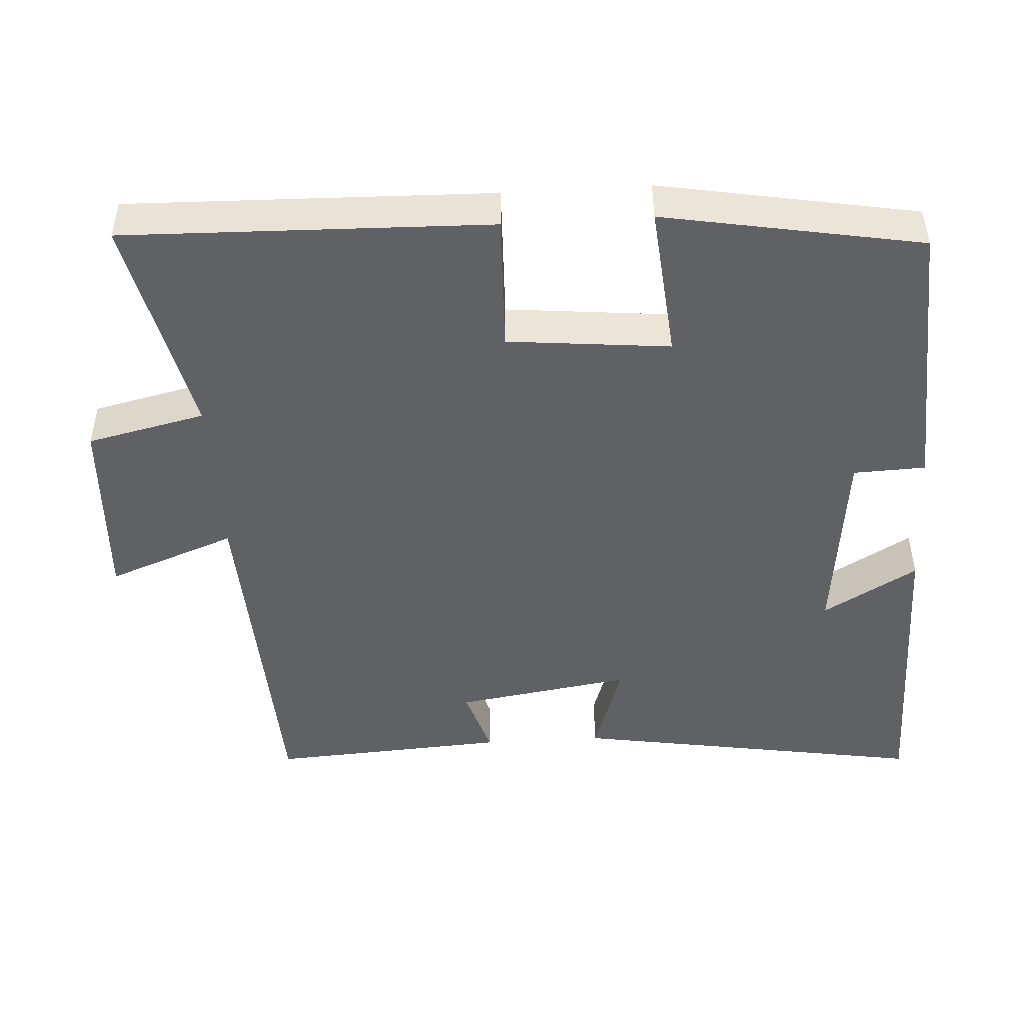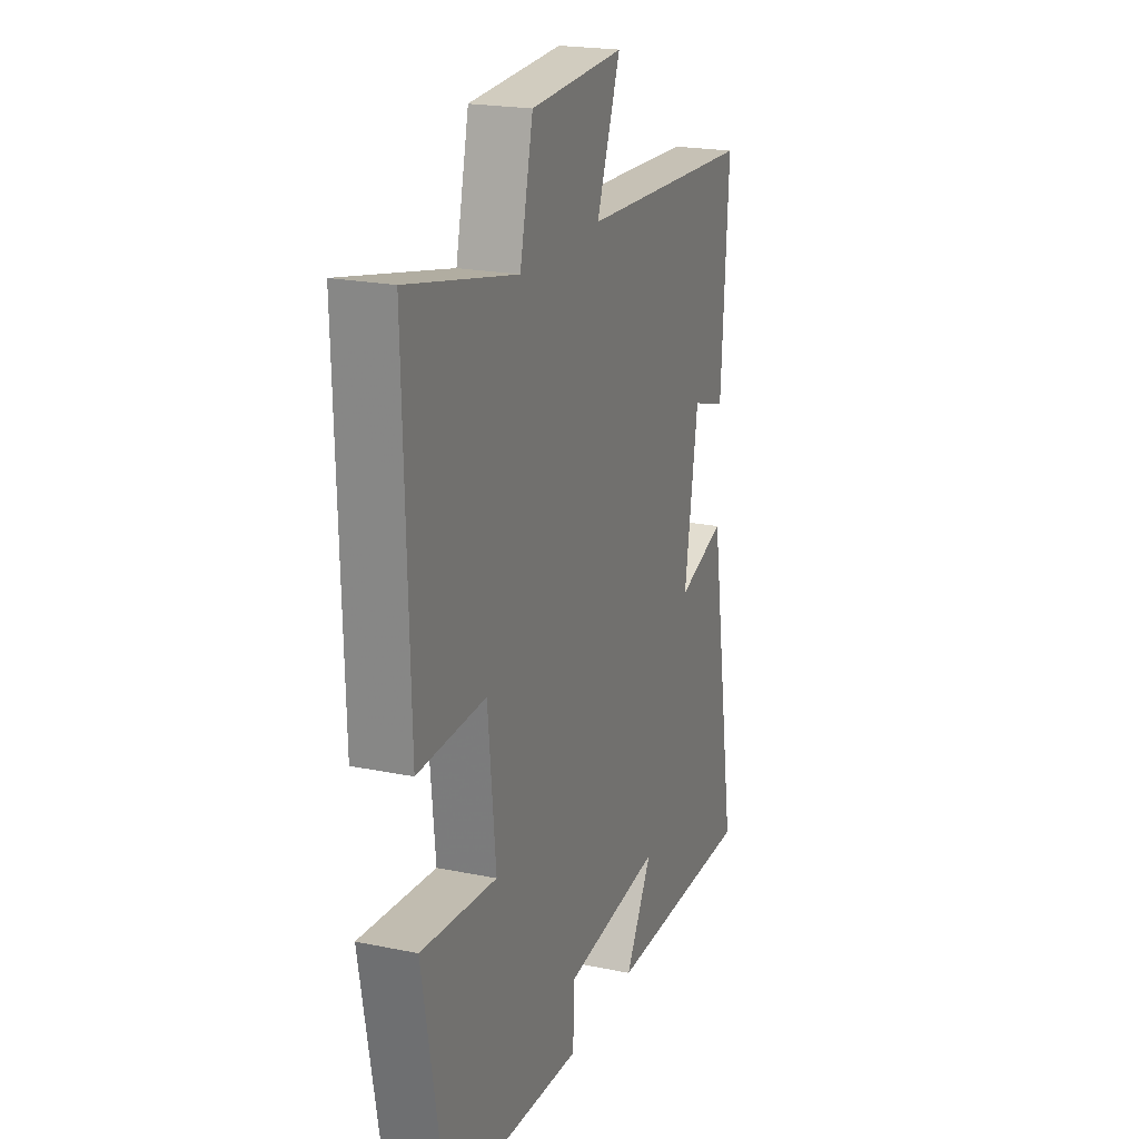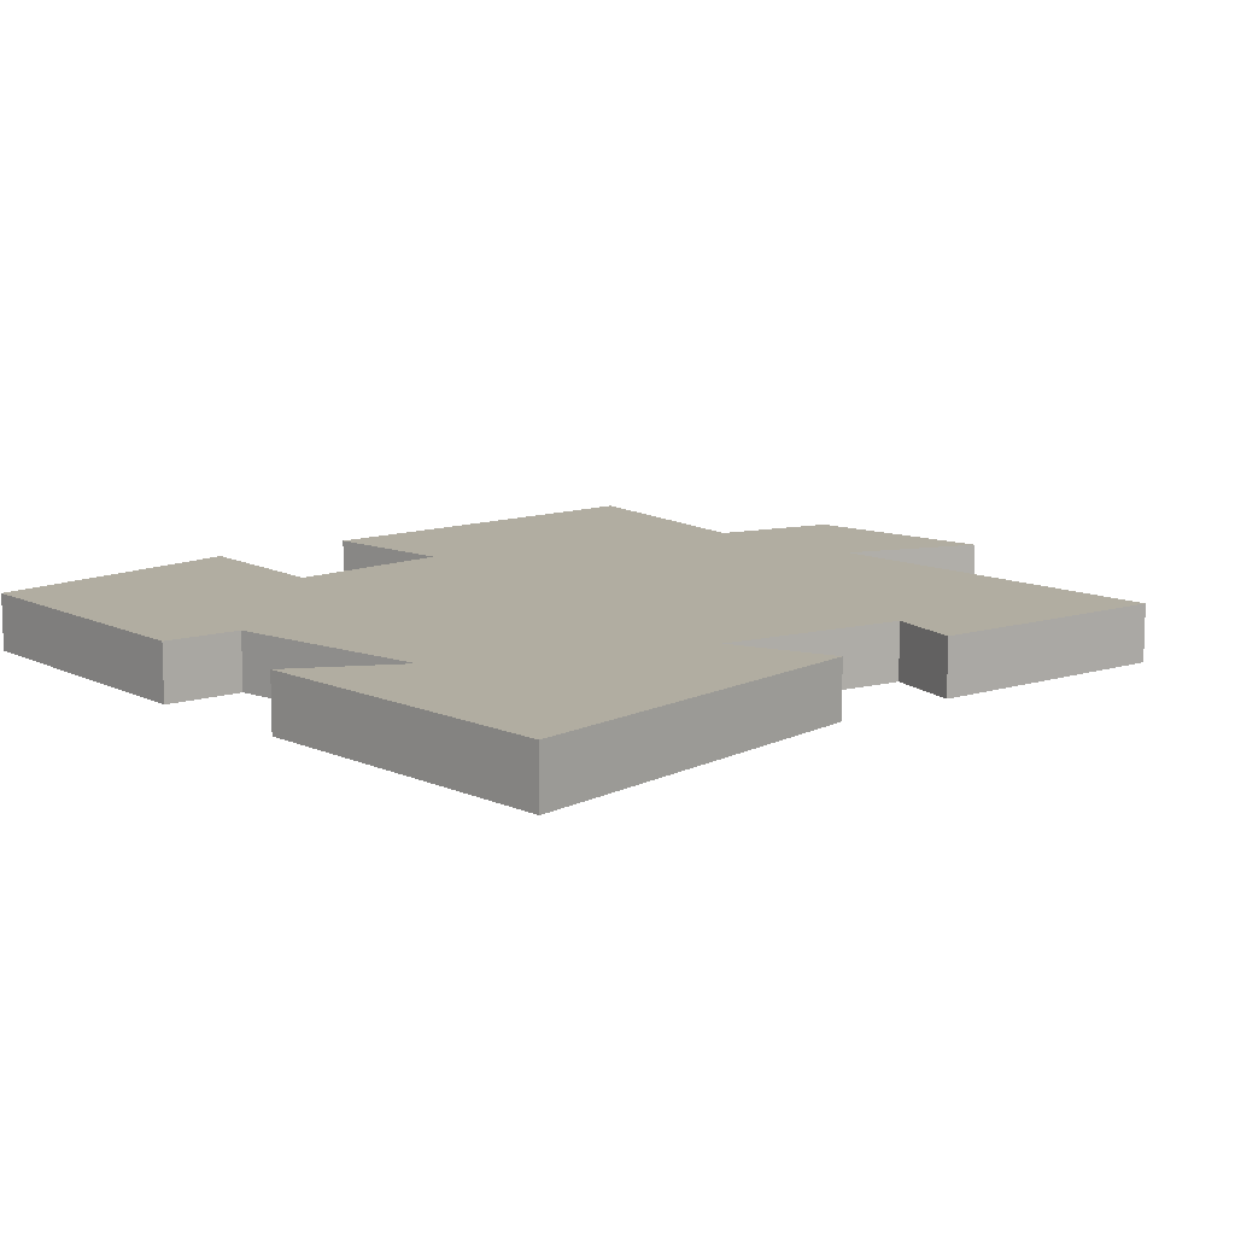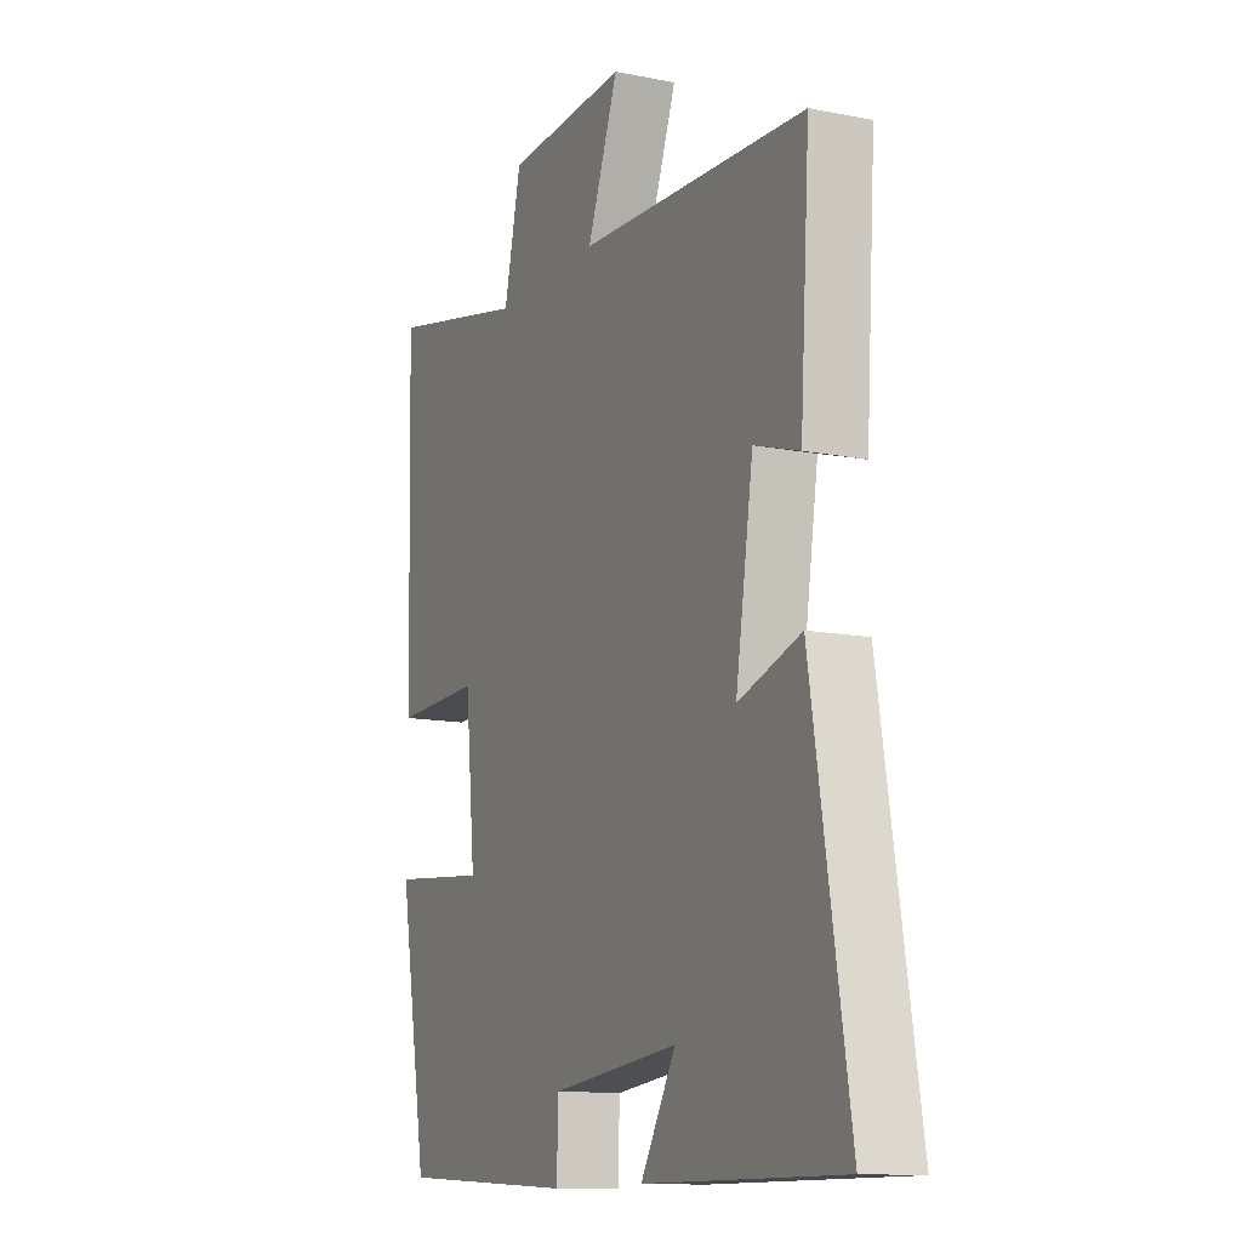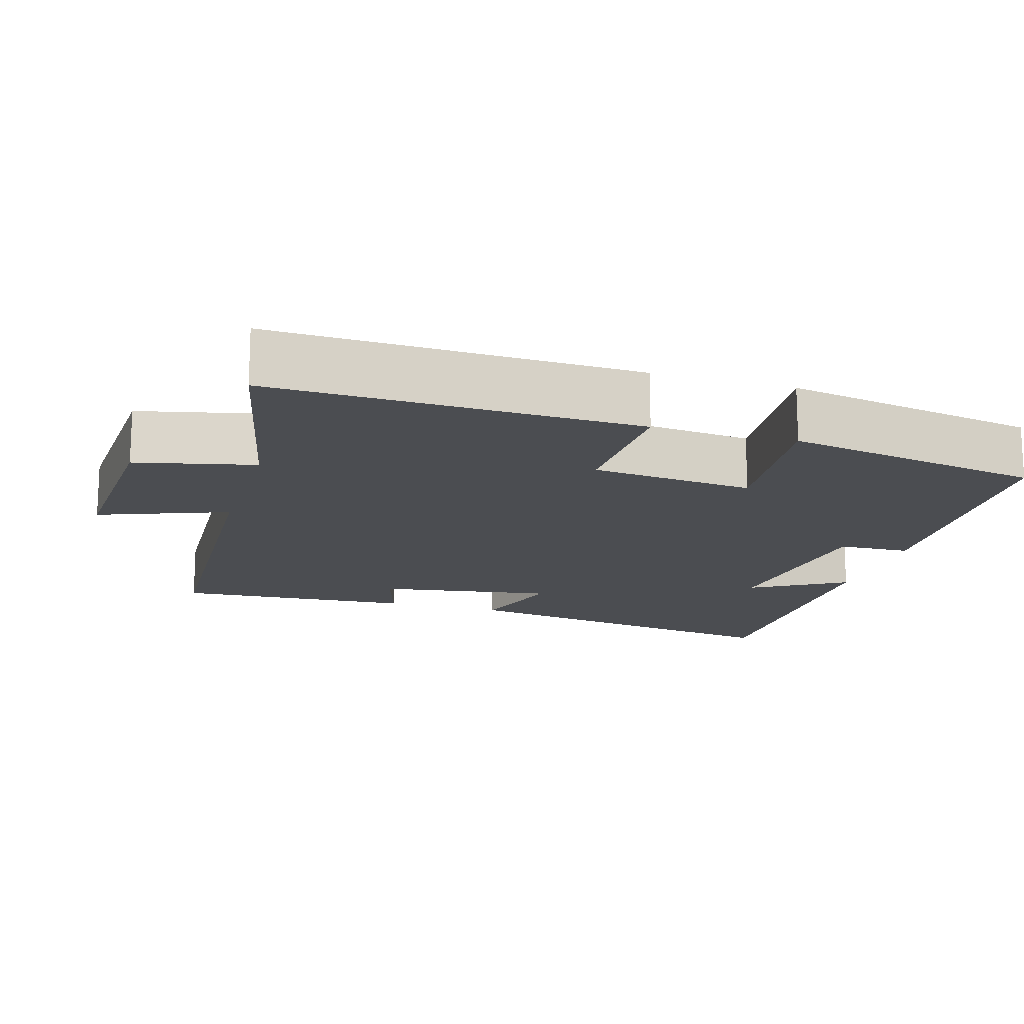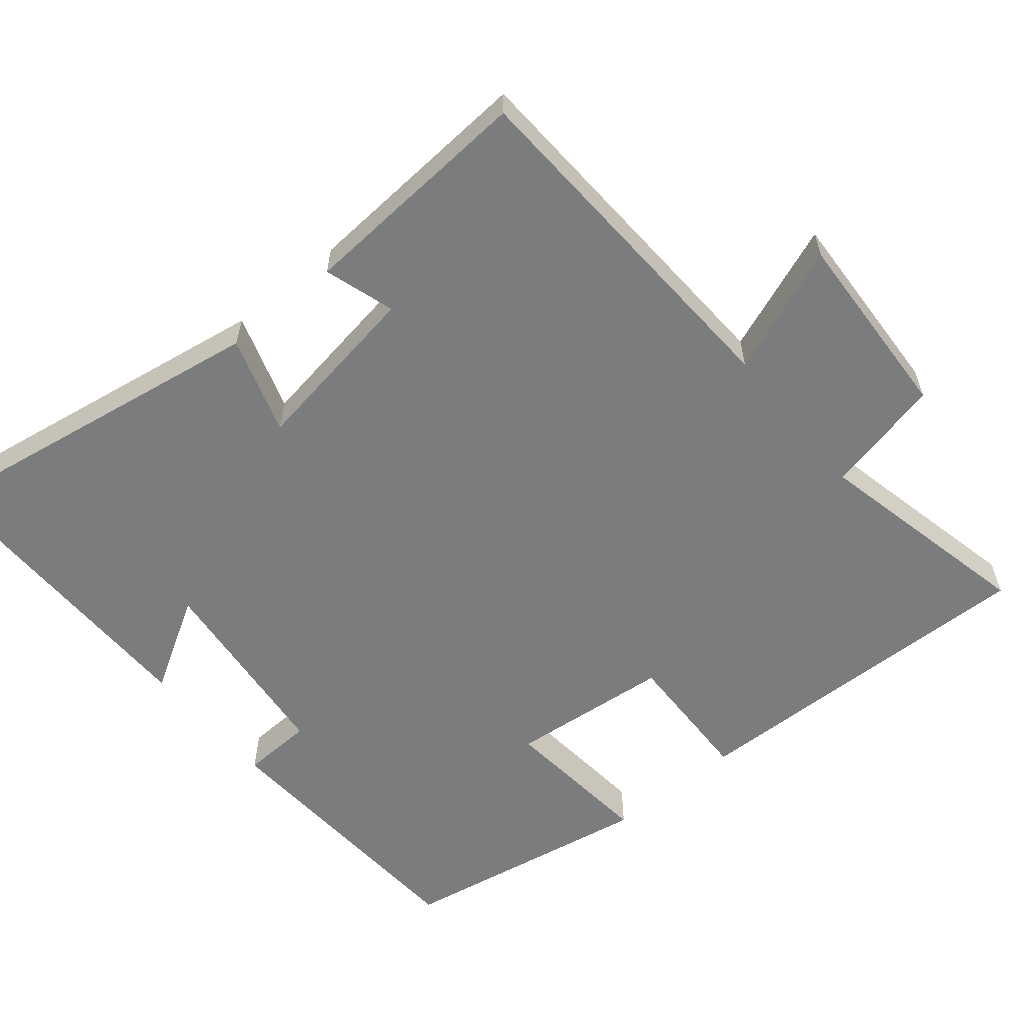
<metadata>
{"format":"obj","ext":"obj","renderer":"f3d","projection":"perspective","resolution":1024,"background":"white","views":[{"elev":-47.0,"azim":93.5,"up":"+Y"},{"elev":21.2,"azim":110.2,"up":"+Z"},{"elev":10.4,"azim":-132.1,"up":"+Y"},{"elev":-12.3,"azim":-115.0,"up":"+Z"},{"elev":-15.8,"azim":73.4,"up":"+Y"},{"elev":-58.6,"azim":-50.3,"up":"+Y"}]}
</metadata>
<code>
v 0.437 0.07 -0.479
v 0.049 0.07 -0.5
v 0.045 0.07 -0.401
v -0.231 0.07 -0.371
v -0.155 0.07 -0.5
v -0.58 0.07 -0.502
v -0.5 0.07 -0.017
v -0.365 0.07 -0.061
v -0.403 0.07 0.181
v -0.5 0.07 0.151
v -0.521 0.07 0.477
v -0.028 0.07 0.5
v -0.095 0.07 0.676
v 0.169 0.07 0.662
v 0.206 0.07 0.5
v 0.513 0.07 0.567
v 0.5 0.07 0.069
v 0.31 0.07 0.075
v 0.288 0.07 -0.147
v 0.5 0.07 -0.127
v 0.437 0 -0.479
v 0.049 0 -0.5
v 0.045 0 -0.401
v -0.231 0 -0.371
v -0.155 0 -0.5
v -0.58 0 -0.502
v -0.5 0 -0.017
v -0.365 0 -0.061
v -0.403 0 0.181
v -0.5 0 0.151
v -0.521 0 0.477
v -0.028 0 0.5
v -0.095 0 0.676
v 0.169 0 0.662
v 0.206 0 0.5
v 0.513 0 0.567
v 0.5 0 0.069
v 0.31 0 0.075
v 0.288 0 -0.147
v 0.5 0 -0.127
f 1 2 3
f 20 1 3
f 19 20 3
f 18 19 3 4
f 15 16 17 18
f 15 18 4
f 12 13 14 15
f 11 12 15
f 10 11 15
f 9 10 15
f 8 9 15 4
f 7 8 4
f 4 5 6 7
f 23 22 21
f 23 21 40
f 23 40 39
f 24 23 39 38
f 38 37 36 35
f 24 38 35
f 35 34 33 32
f 35 32 31
f 35 31 30
f 35 30 29
f 24 35 29 28
f 24 28 27
f 27 26 25 24
f 1 21 22 2
f 2 22 23 3
f 3 23 24 4
f 4 24 25 5
f 5 25 26 6
f 6 26 27 7
f 7 27 28 8
f 8 28 29 9
f 9 29 30 10
f 10 30 31 11
f 11 31 32 12
f 12 32 33 13
f 13 33 34 14
f 14 34 35 15
f 15 35 36 16
f 16 36 37 17
f 17 37 38 18
f 18 38 39 19
f 19 39 40 20
f 20 40 21 1

</code>
